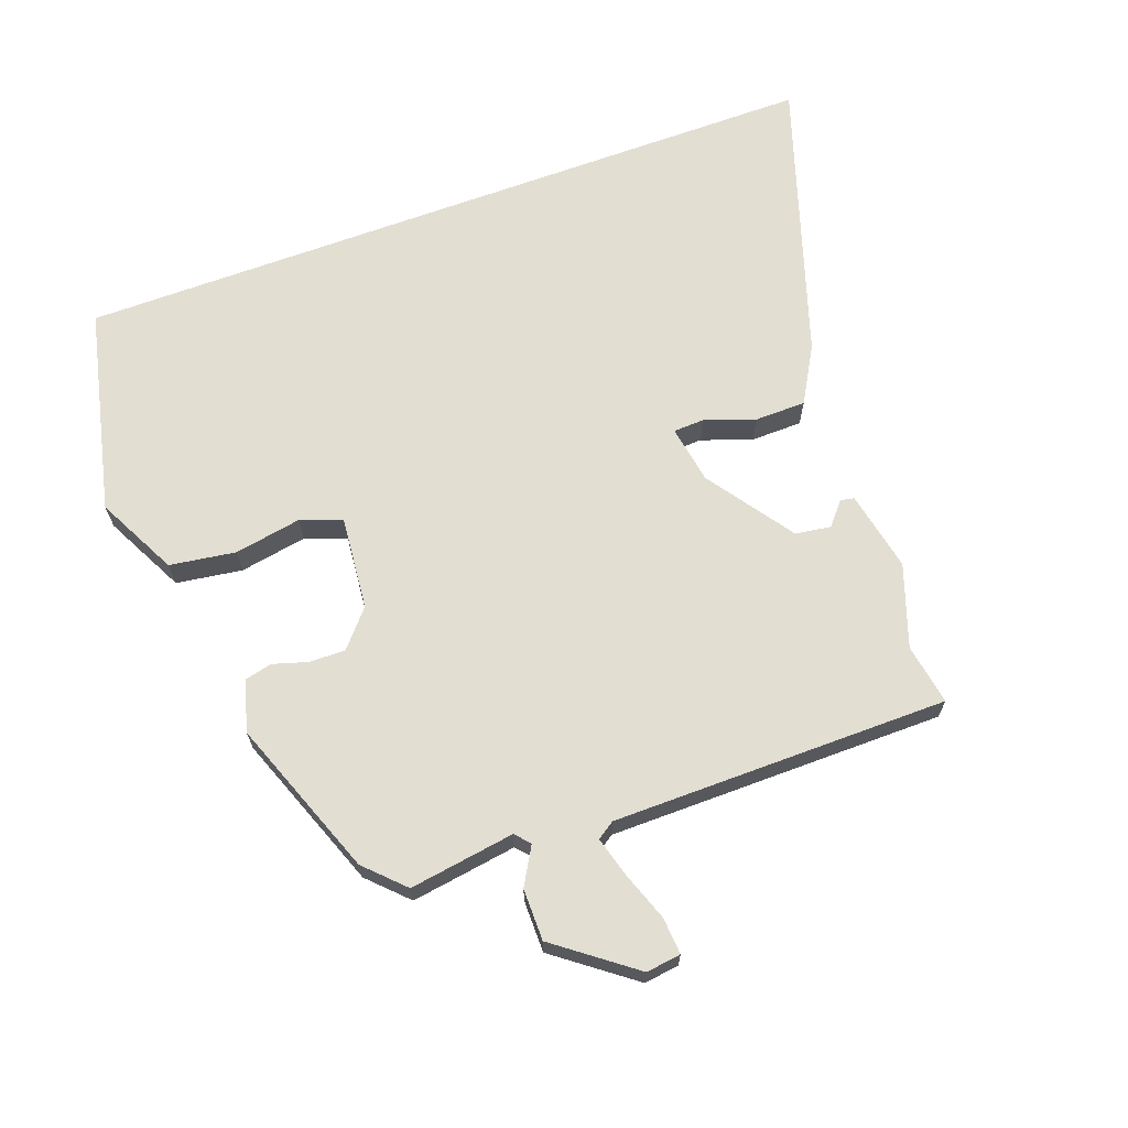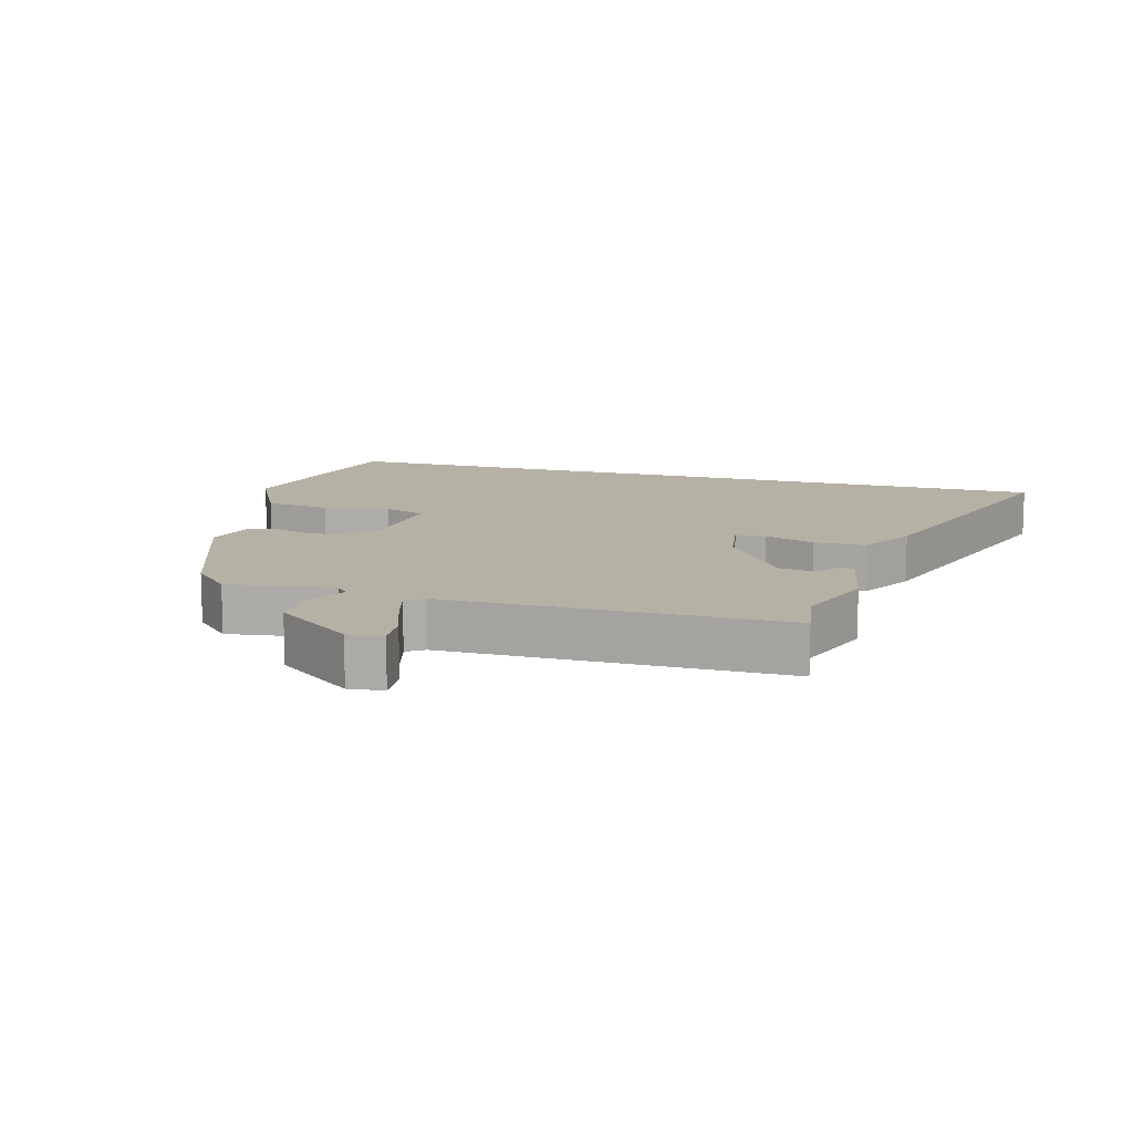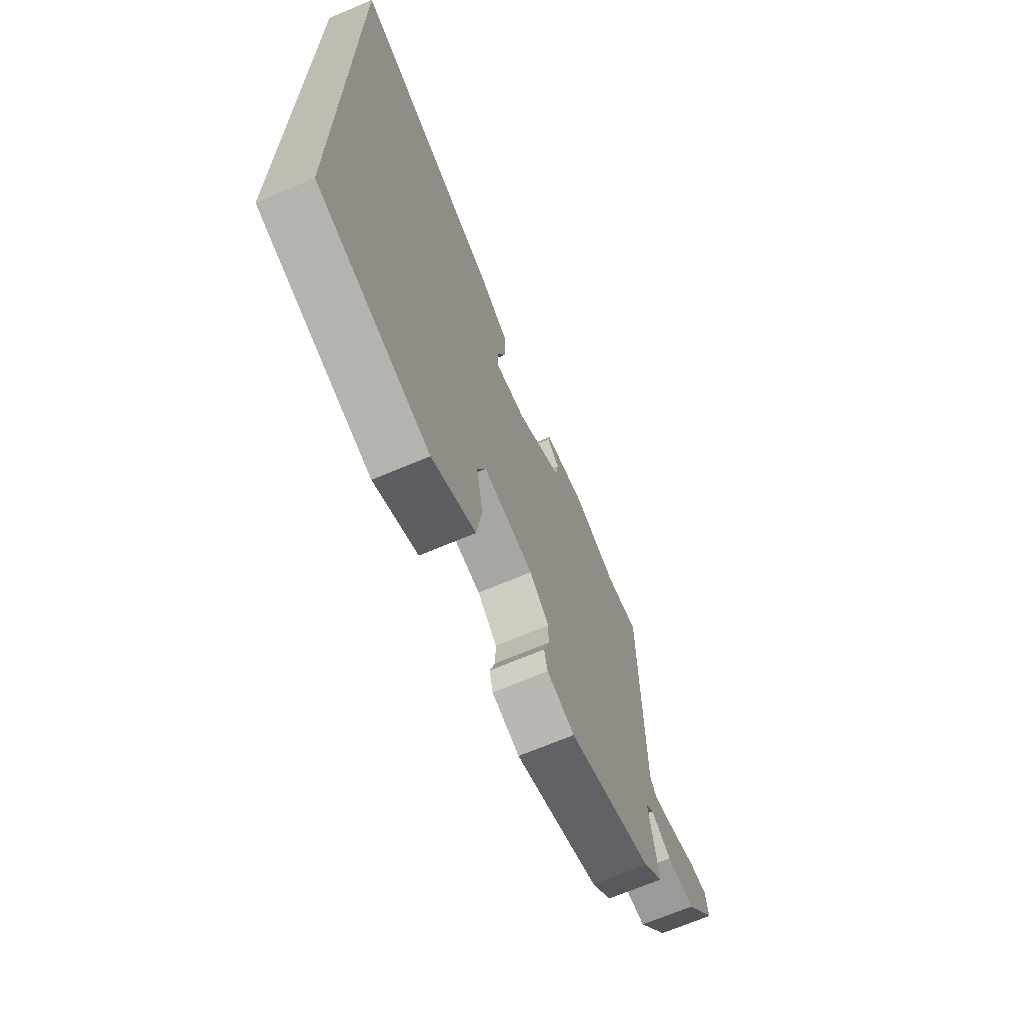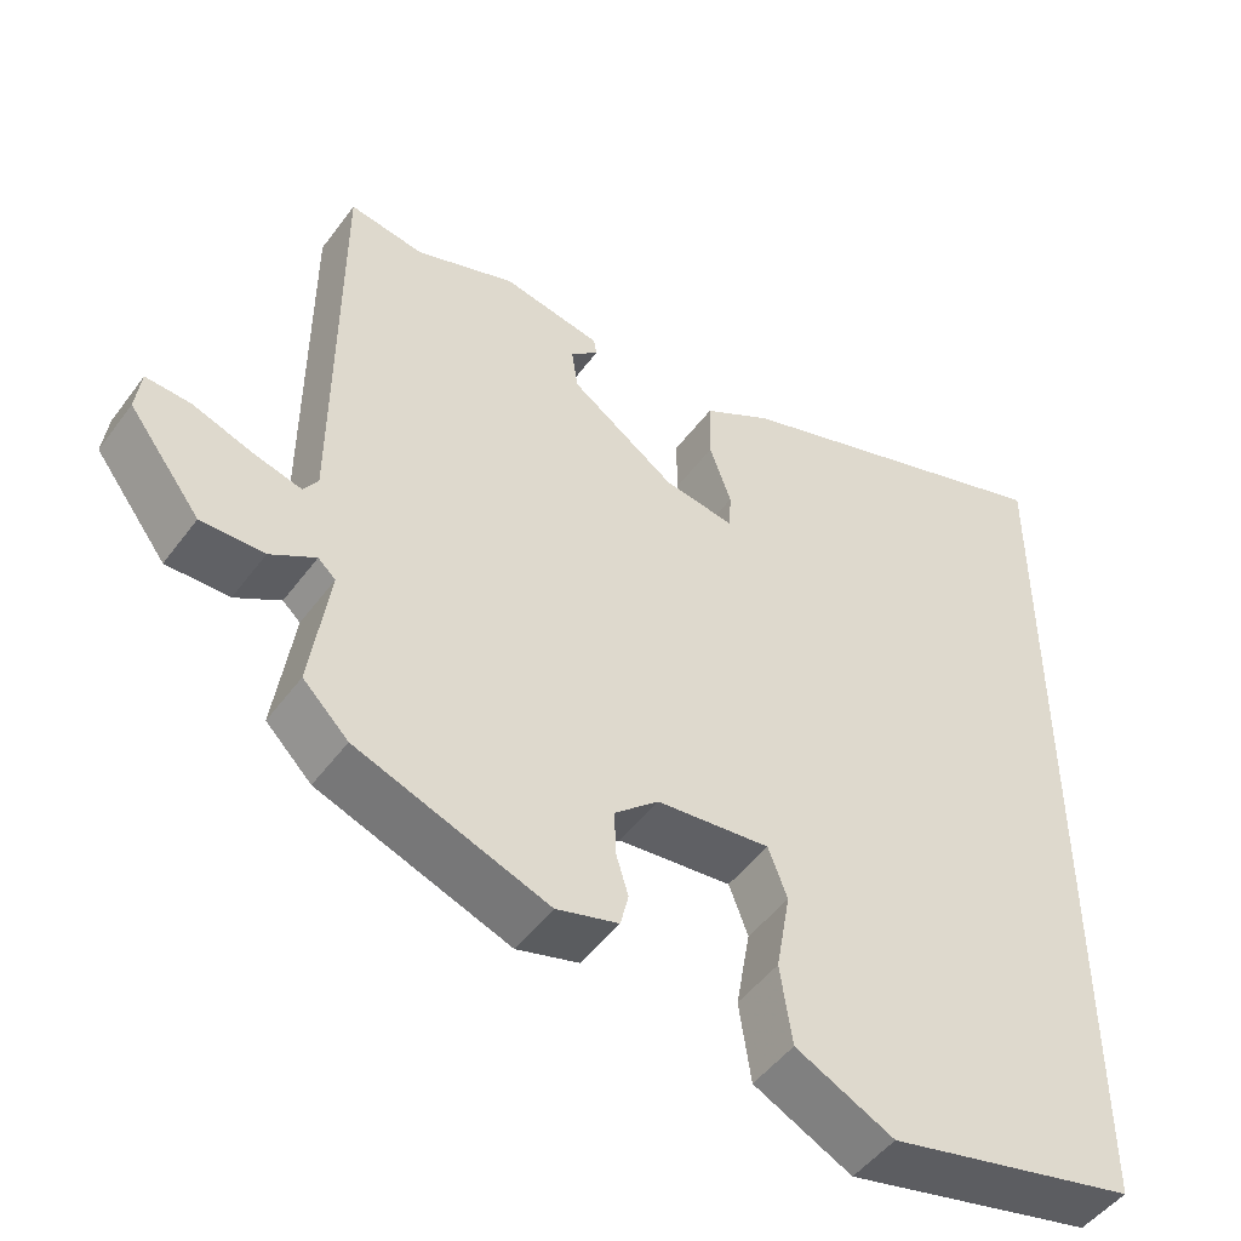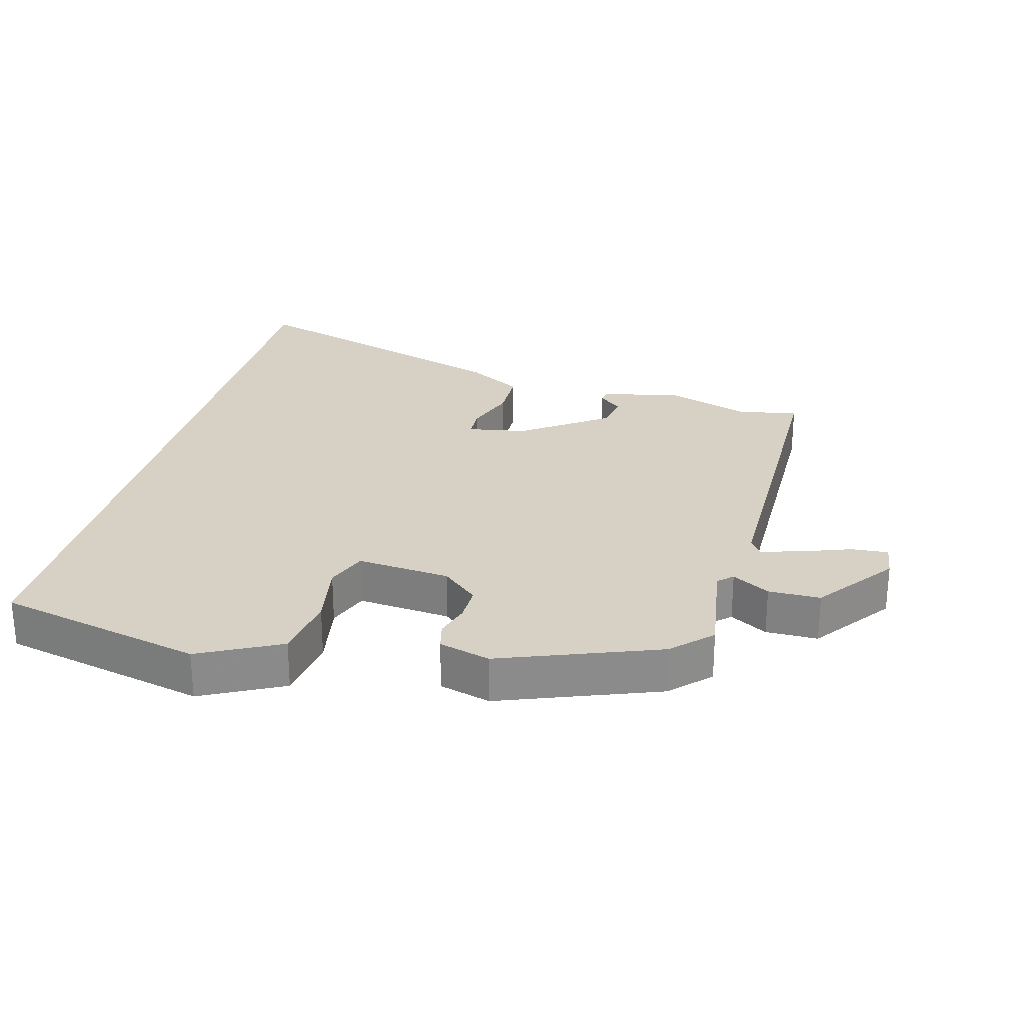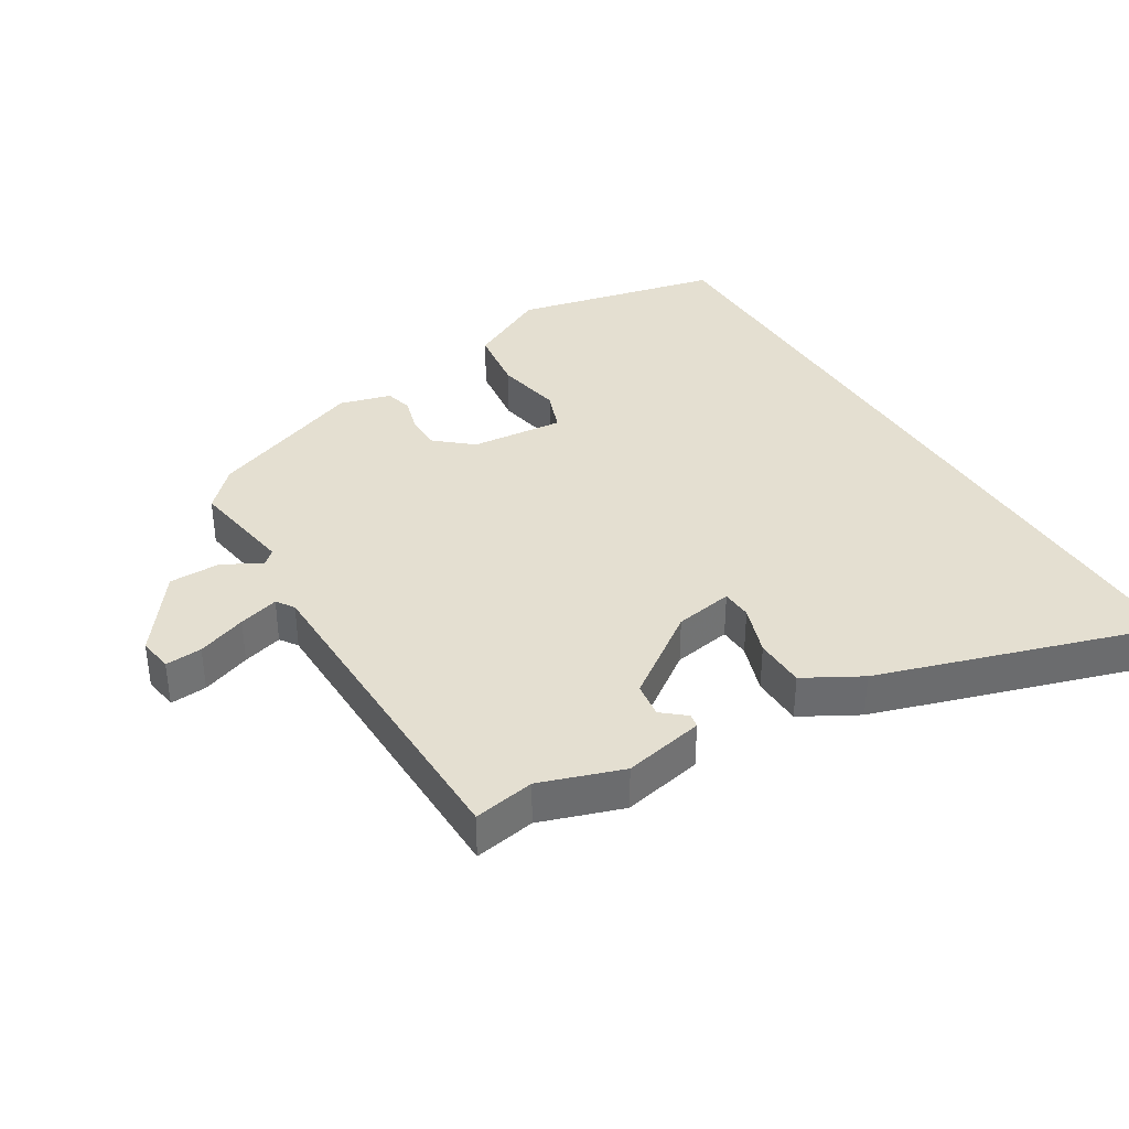
<metadata>
{"format":"obj","ext":"obj","renderer":"f3d","projection":"perspective","resolution":1024,"background":"white","views":[{"elev":67.4,"azim":-110.2,"up":"+Y"},{"elev":12.0,"azim":-74.0,"up":"+Y"},{"elev":-69.2,"azim":112.9,"up":"+Z"},{"elev":-48.7,"azim":-34.8,"up":"+Z"},{"elev":26.6,"azim":-165.4,"up":"+Y"},{"elev":36.8,"azim":-31.8,"up":"+Y"}]}
</metadata>
<code>
v -0.466 0.07 -0.365
v -0.523 0.07 -0.308
v -0.499 0.07 -0.147
v -0.521 0.07 -0.127
v -0.578 0.07 -0.16
v -0.657 0.07 -0.16
v -0.747 0.07 -0.041
v -0.74 0.07 0.012
v -0.684 0.07 0.008
v -0.609 0.07 -0.019
v -0.548 0.07 -0.036
v -0.53 0.07 -0.009
v -0.528 0.07 0.505
v -0.435 0.07 0.489
v -0.31 0.07 0.532
v -0.187 0.07 0.507
v -0.183 0.07 0.486
v -0.218 0.07 0.456
v -0.21 0.07 0.402
v -0.079 0.07 0.31
v 0.01 0.07 0.295
v 0.012 0.07 0.342
v -0.015 0.07 0.419
v -0.014 0.07 0.497
v 0.072 0.07 0.546
v 0.5 0.07 0.684
v 0.5 0.07 -0.476
v 0.186 0.07 -0.549
v 0.063 0.07 -0.487
v 0.048 0.07 -0.386
v 0.066 0.07 -0.284
v 0.042 0.07 -0.221
v -0.1 0.07 -0.235
v -0.155 0.07 -0.283
v -0.154 0.07 -0.338
v -0.138 0.07 -0.391
v -0.148 0.07 -0.433
v -0.226 0.07 -0.455
v -0.466 0 -0.365
v -0.523 0 -0.308
v -0.499 0 -0.147
v -0.521 0 -0.127
v -0.578 0 -0.16
v -0.657 0 -0.16
v -0.747 0 -0.041
v -0.74 0 0.012
v -0.684 0 0.008
v -0.609 0 -0.019
v -0.548 0 -0.036
v -0.53 0 -0.009
v -0.528 0 0.505
v -0.435 0 0.489
v -0.31 0 0.532
v -0.187 0 0.507
v -0.183 0 0.486
v -0.218 0 0.456
v -0.21 0 0.402
v -0.079 0 0.31
v 0.01 0 0.295
v 0.012 0 0.342
v -0.015 0 0.419
v -0.014 0 0.497
v 0.072 0 0.546
v 0.5 0 0.684
v 0.5 0 -0.476
v 0.186 0 -0.549
v 0.063 0 -0.487
v 0.048 0 -0.386
v 0.066 0 -0.284
v 0.042 0 -0.221
v -0.1 0 -0.235
v -0.155 0 -0.283
v -0.154 0 -0.338
v -0.138 0 -0.391
v -0.148 0 -0.433
v -0.226 0 -0.455
f 1 2 3
f 38 1 3
f 37 38 3
f 36 37 3
f 35 36 3
f 34 35 3 4
f 33 34 4
f 32 33 4
f 29 30 31
f 28 29 31
f 27 28 31
f 26 27 31
f 26 31 32
f 24 25 26
f 23 24 26
f 22 23 26
f 21 22 26 32
f 20 21 32 4
f 16 17 18
f 15 16 18
f 14 15 18
f 14 18 19
f 19 20 4
f 14 19 4
f 13 14 4
f 12 13 4
f 8 9 10
f 7 8 10
f 6 7 10
f 5 6 10
f 4 5 10
f 4 10 11
f 4 11 12
f 41 40 39
f 41 39 76
f 41 76 75
f 41 75 74
f 41 74 73
f 42 41 73 72
f 42 72 71
f 42 71 70
f 69 68 67
f 69 67 66
f 69 66 65
f 69 65 64
f 70 69 64
f 64 63 62
f 64 62 61
f 64 61 60
f 70 64 60 59
f 42 70 59 58
f 56 55 54
f 56 54 53
f 56 53 52
f 57 56 52
f 42 58 57
f 42 57 52
f 42 52 51
f 42 51 50
f 48 47 46
f 48 46 45
f 48 45 44
f 48 44 43
f 48 43 42
f 49 48 42
f 50 49 42
f 1 39 40 2
f 2 40 41 3
f 3 41 42 4
f 4 42 43 5
f 5 43 44 6
f 6 44 45 7
f 7 45 46 8
f 8 46 47 9
f 9 47 48 10
f 10 48 49 11
f 11 49 50 12
f 12 50 51 13
f 13 51 52 14
f 14 52 53 15
f 15 53 54 16
f 16 54 55 17
f 17 55 56 18
f 18 56 57 19
f 19 57 58 20
f 20 58 59 21
f 21 59 60 22
f 22 60 61 23
f 23 61 62 24
f 24 62 63 25
f 25 63 64 26
f 26 64 65 27
f 27 65 66 28
f 28 66 67 29
f 29 67 68 30
f 30 68 69 31
f 31 69 70 32
f 32 70 71 33
f 33 71 72 34
f 34 72 73 35
f 35 73 74 36
f 36 74 75 37
f 37 75 76 38
f 38 76 39 1

</code>
